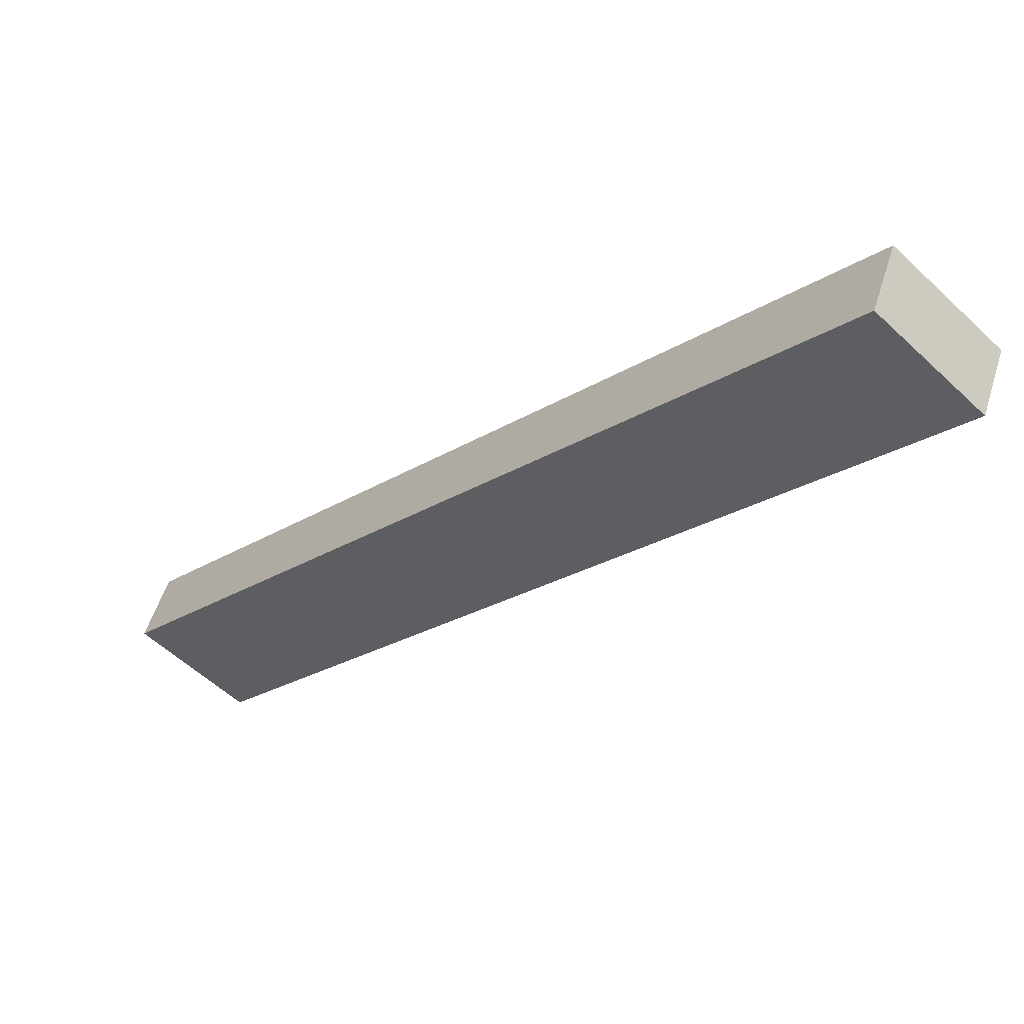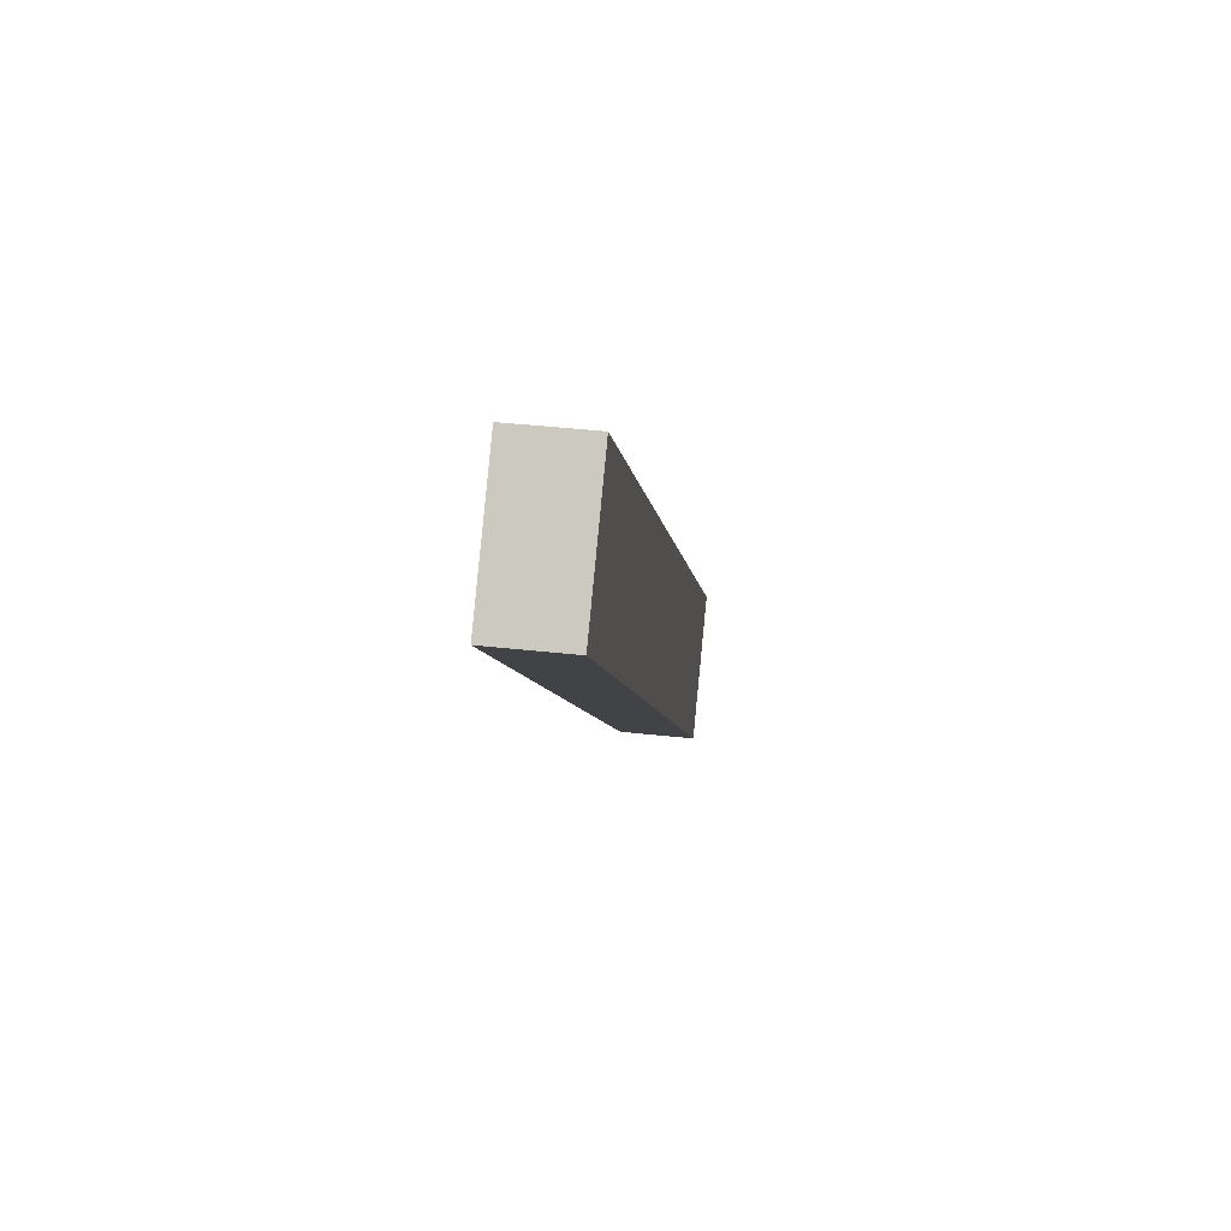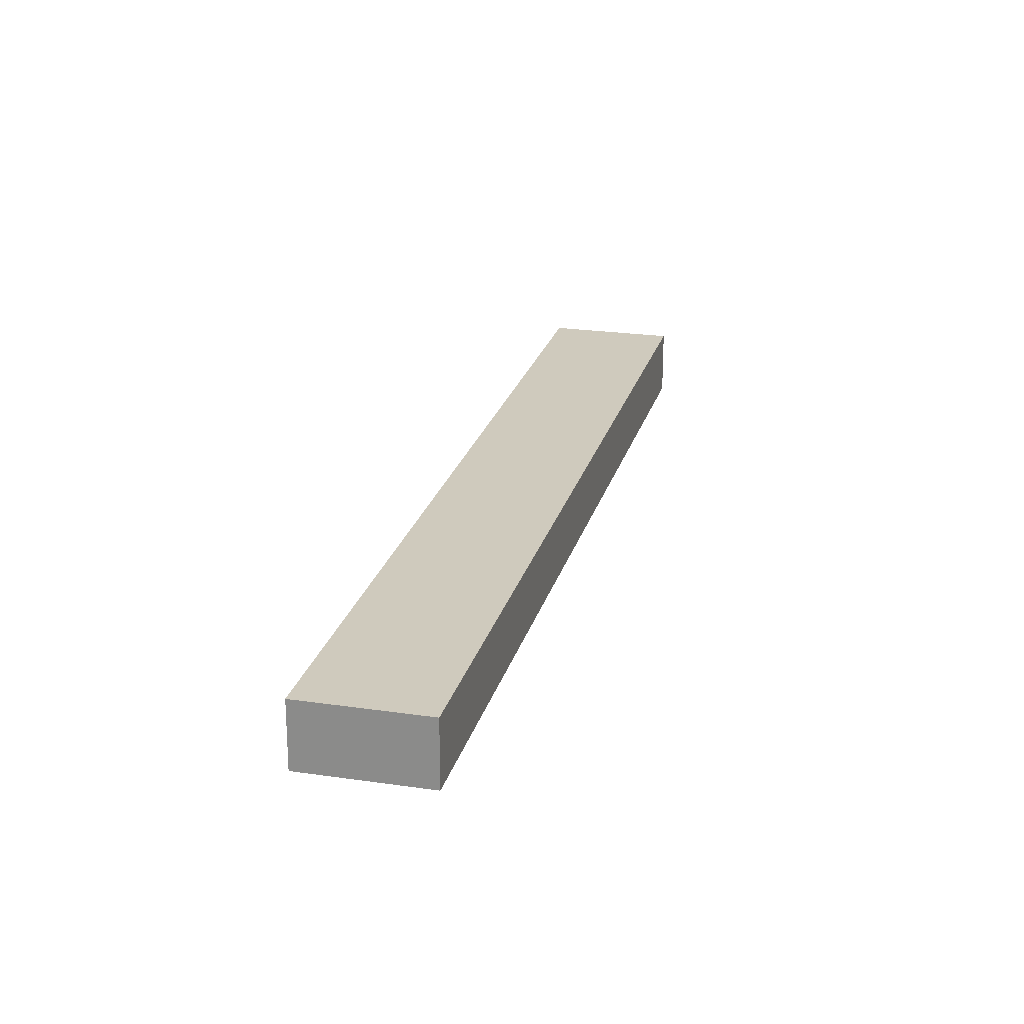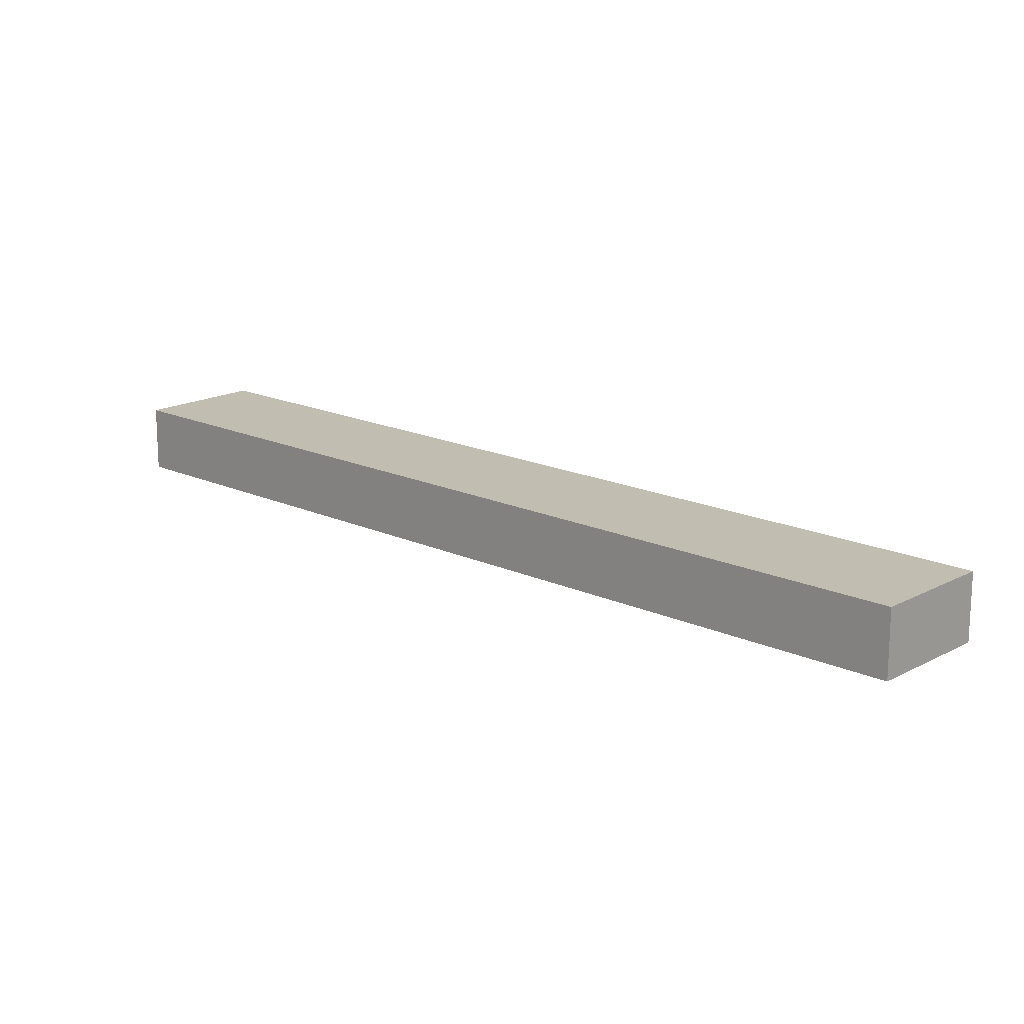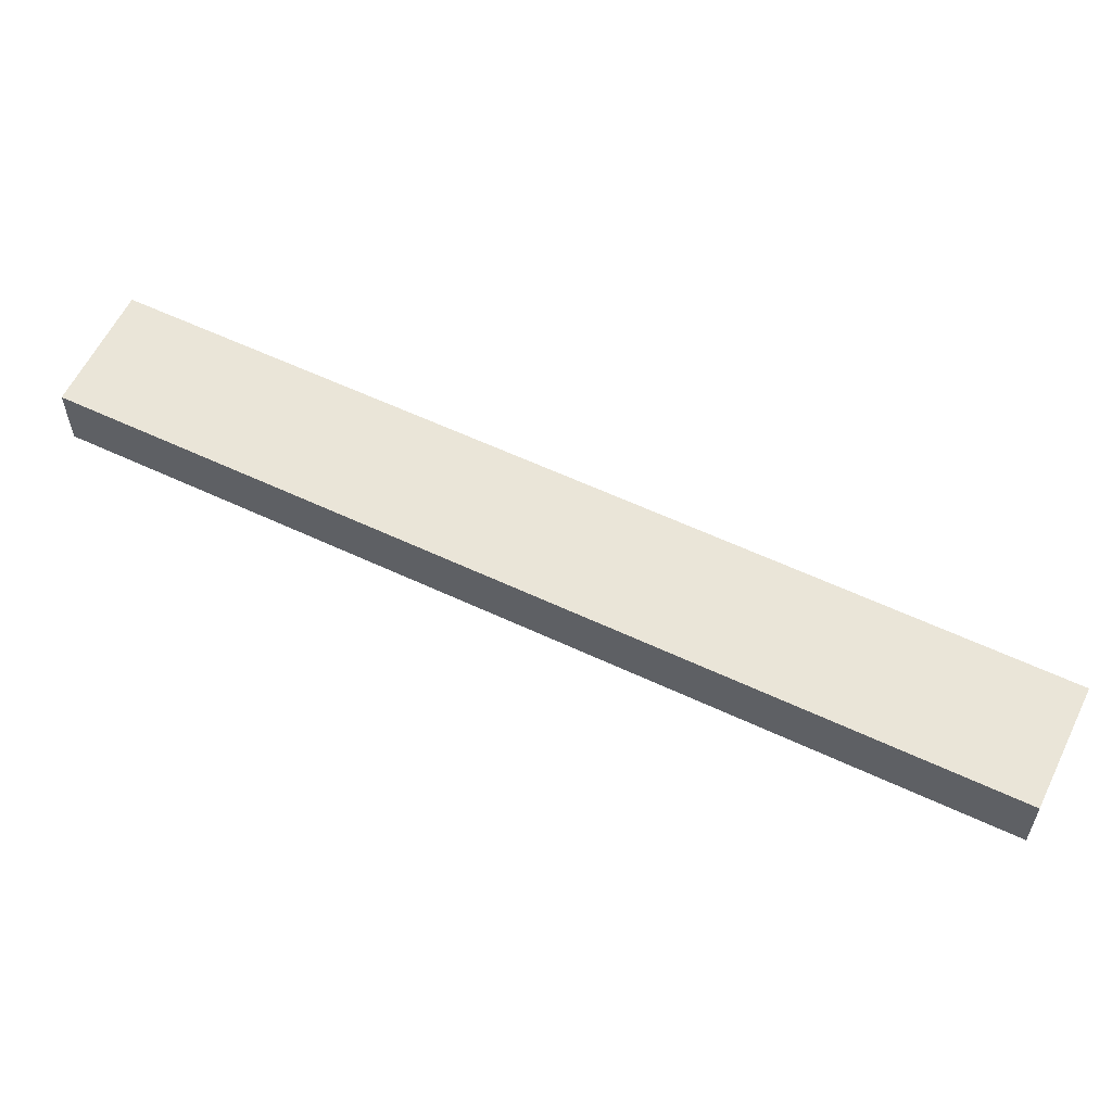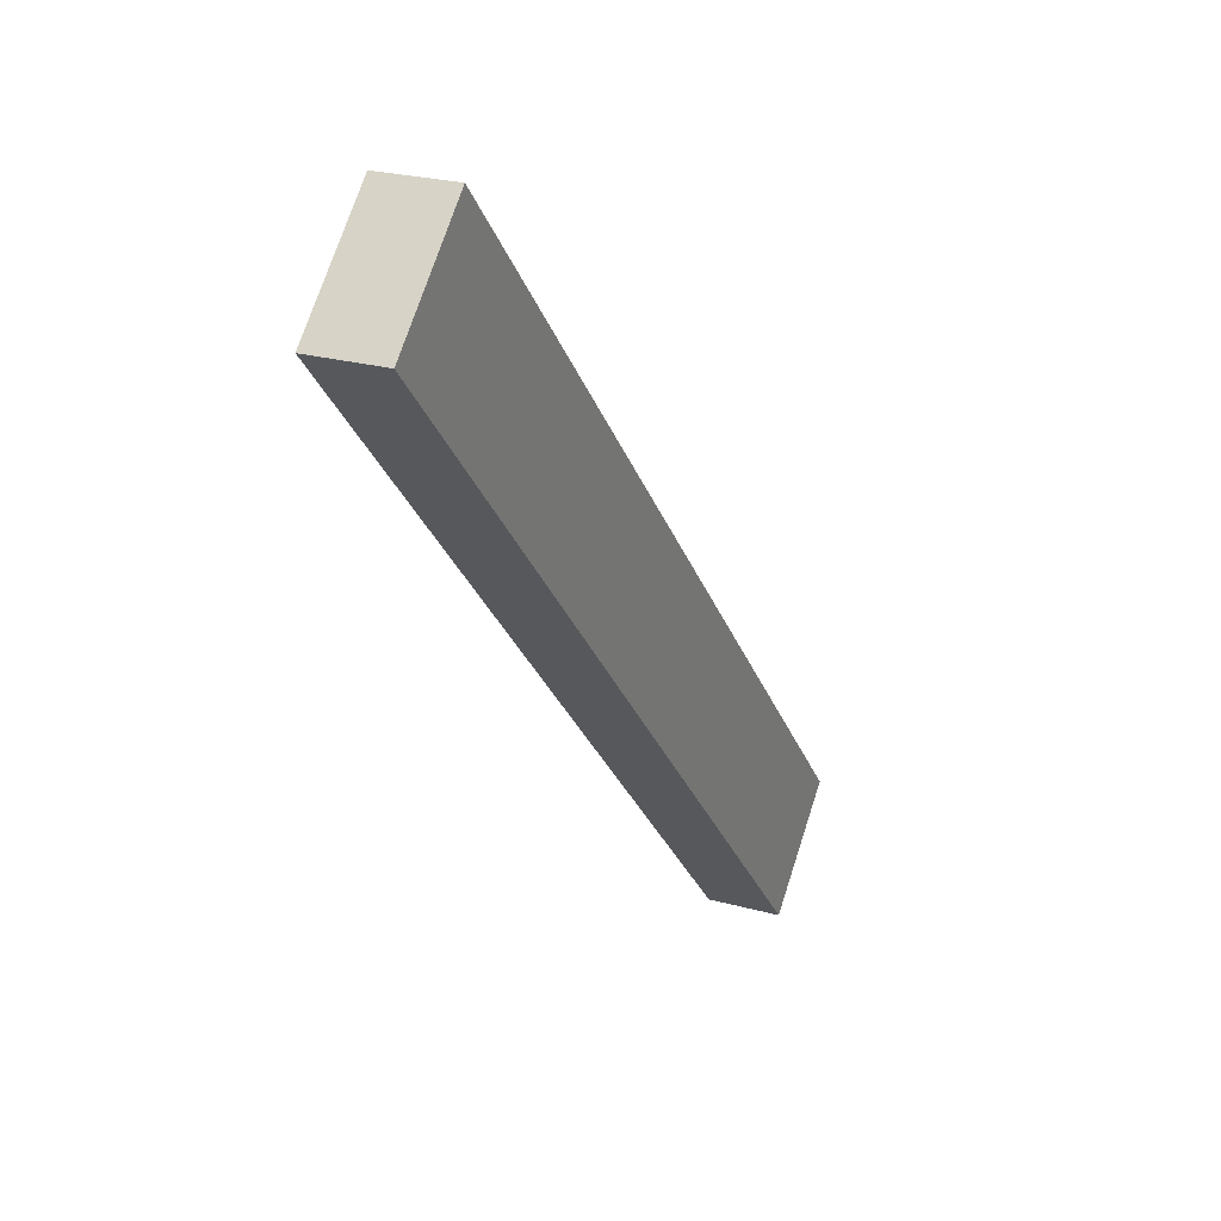
<metadata>
{"format":"obj","ext":"obj","renderer":"f3d","projection":"perspective","resolution":1024,"background":"white","views":[{"elev":53.9,"azim":17.2,"up":"+Z"},{"elev":42.6,"azim":97.5,"up":"+Z"},{"elev":23.1,"azim":56.6,"up":"+Y"},{"elev":16.9,"azim":175.4,"up":"+Y"},{"elev":59.1,"azim":158.3,"up":"+Y"},{"elev":24.5,"azim":114.4,"up":"+Z"}]}
</metadata>
<code>
v  0 3.248 1.989e-16
v  10.57 3.248 2.229
v  4.638 3.248 -4.247
v  10.57 3.248 11.54
v  37.07 3.248 31.17
v  32.43 3.248 35.42
v  32.43 -2.169e-15 35.42
v  37.07 -1.909e-15 31.17
v  10.57 -1.365e-16 2.229
v  4.638 2.601e-16 -4.247
v  0 0 0
v  10.57 -7.067e-16 11.54
g defaultobject
f 1 2 3
f 2 1 4
f 2 4 5
f 5 4 6
f 7 5 6
f 5 7 8
f 8 2 5
f 2 8 9
f 2 9 3
f 3 9 10
f 10 1 3
f 1 10 11
f 4 7 6
f 7 4 12
f 12 4 1
f 12 1 11
f 9 11 10
f 11 9 12
f 12 9 8
f 12 8 7

</code>
